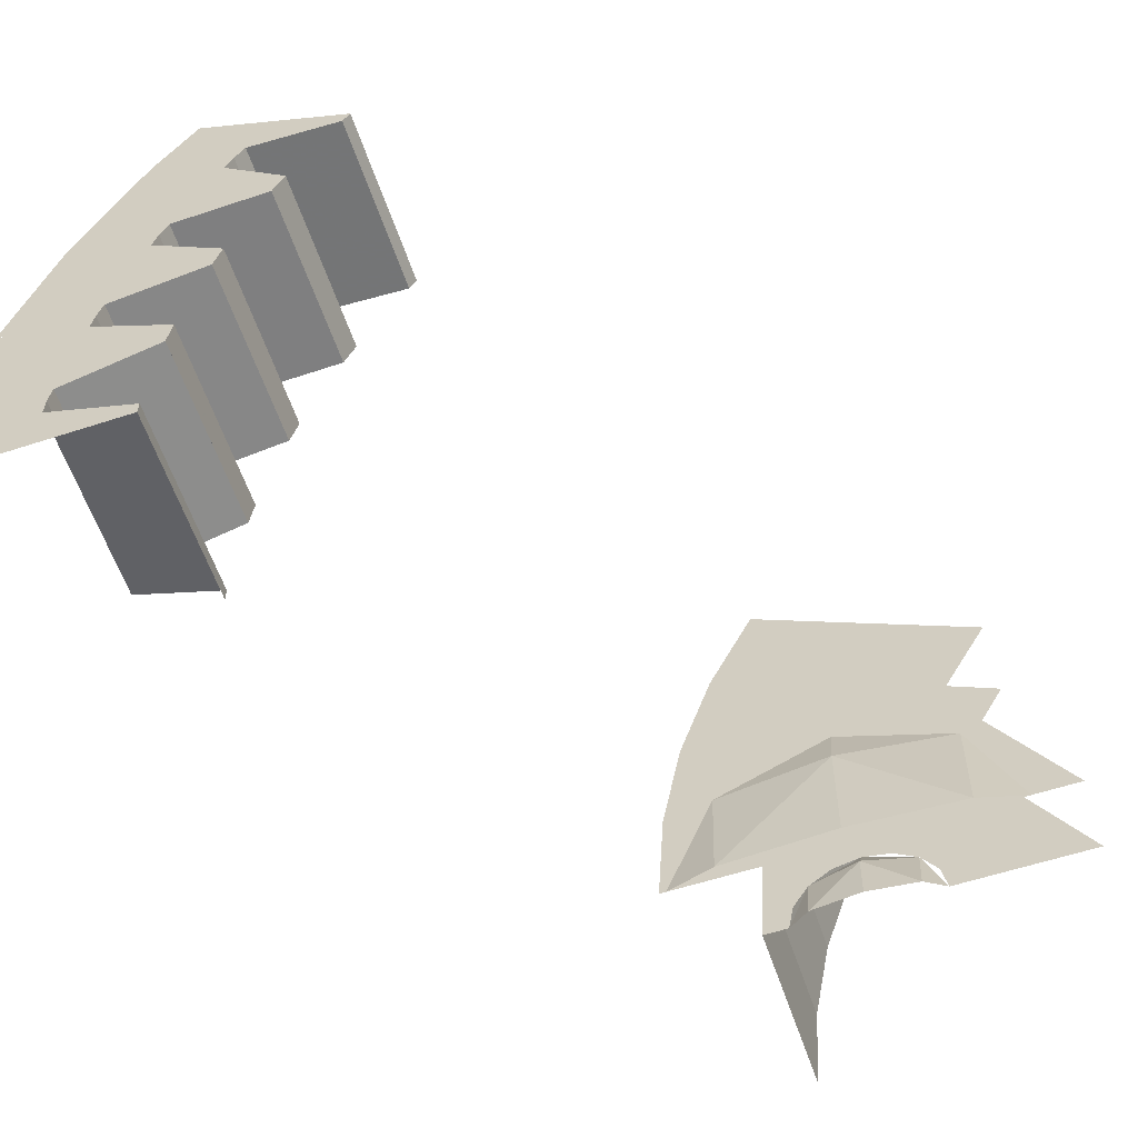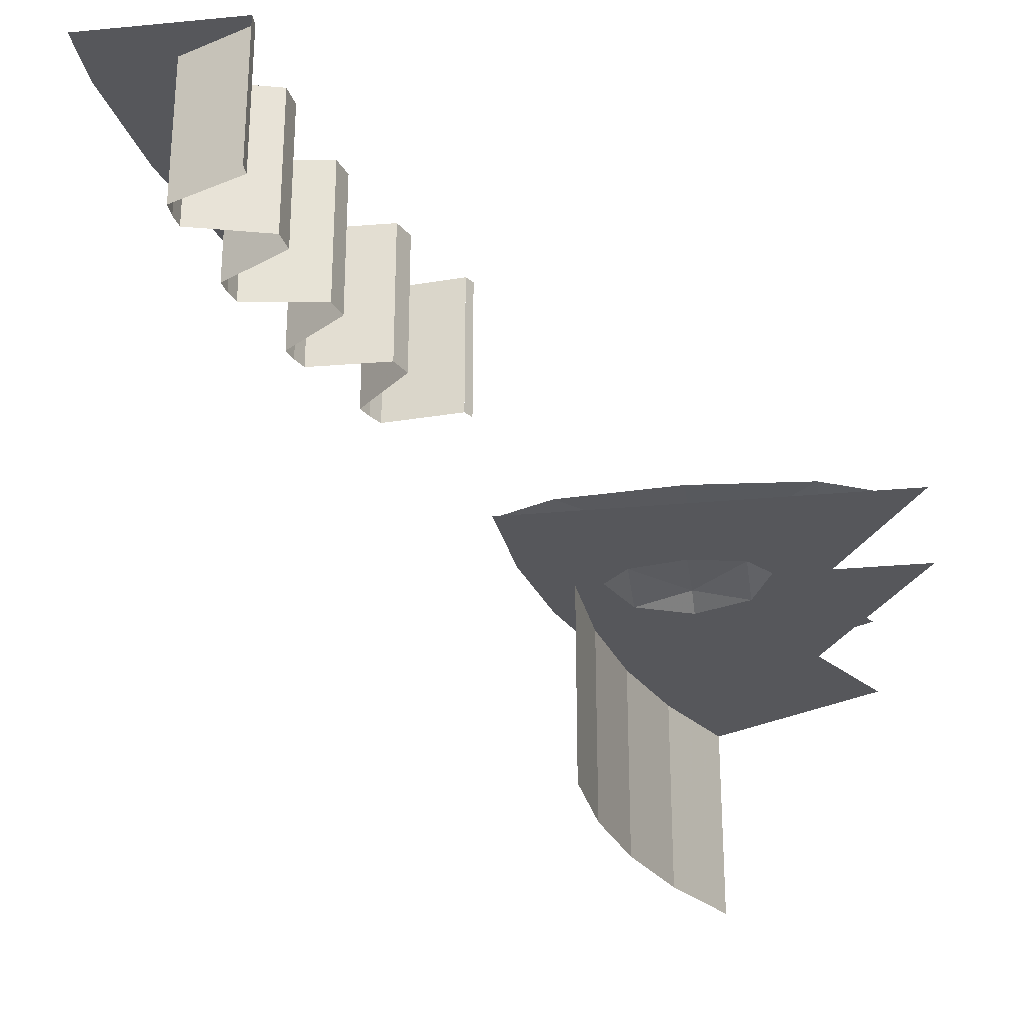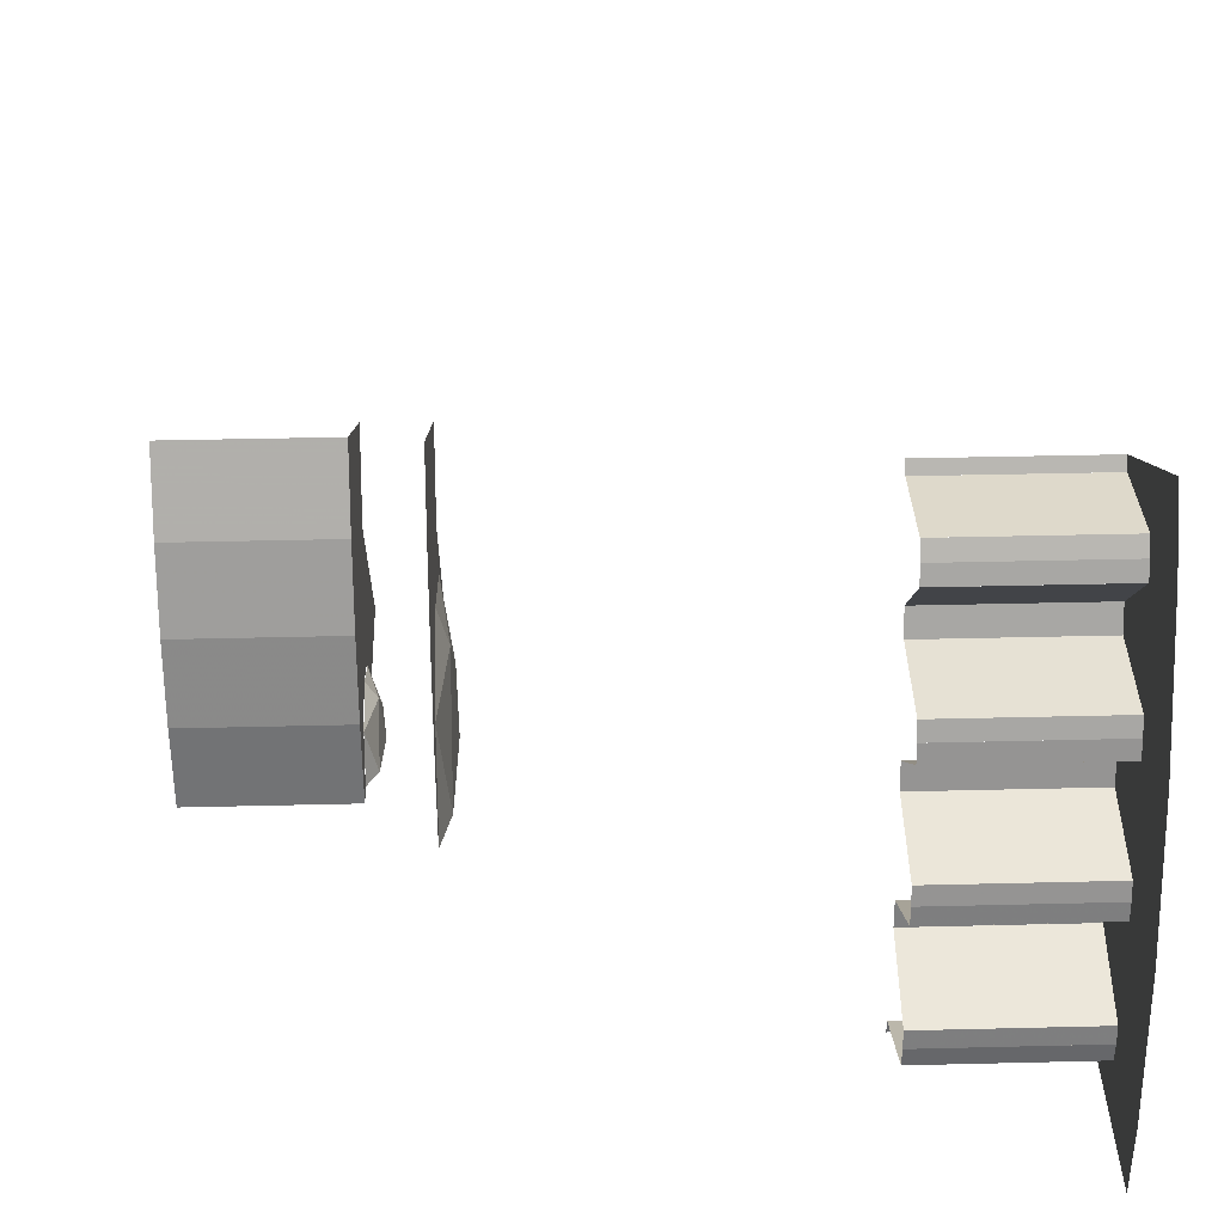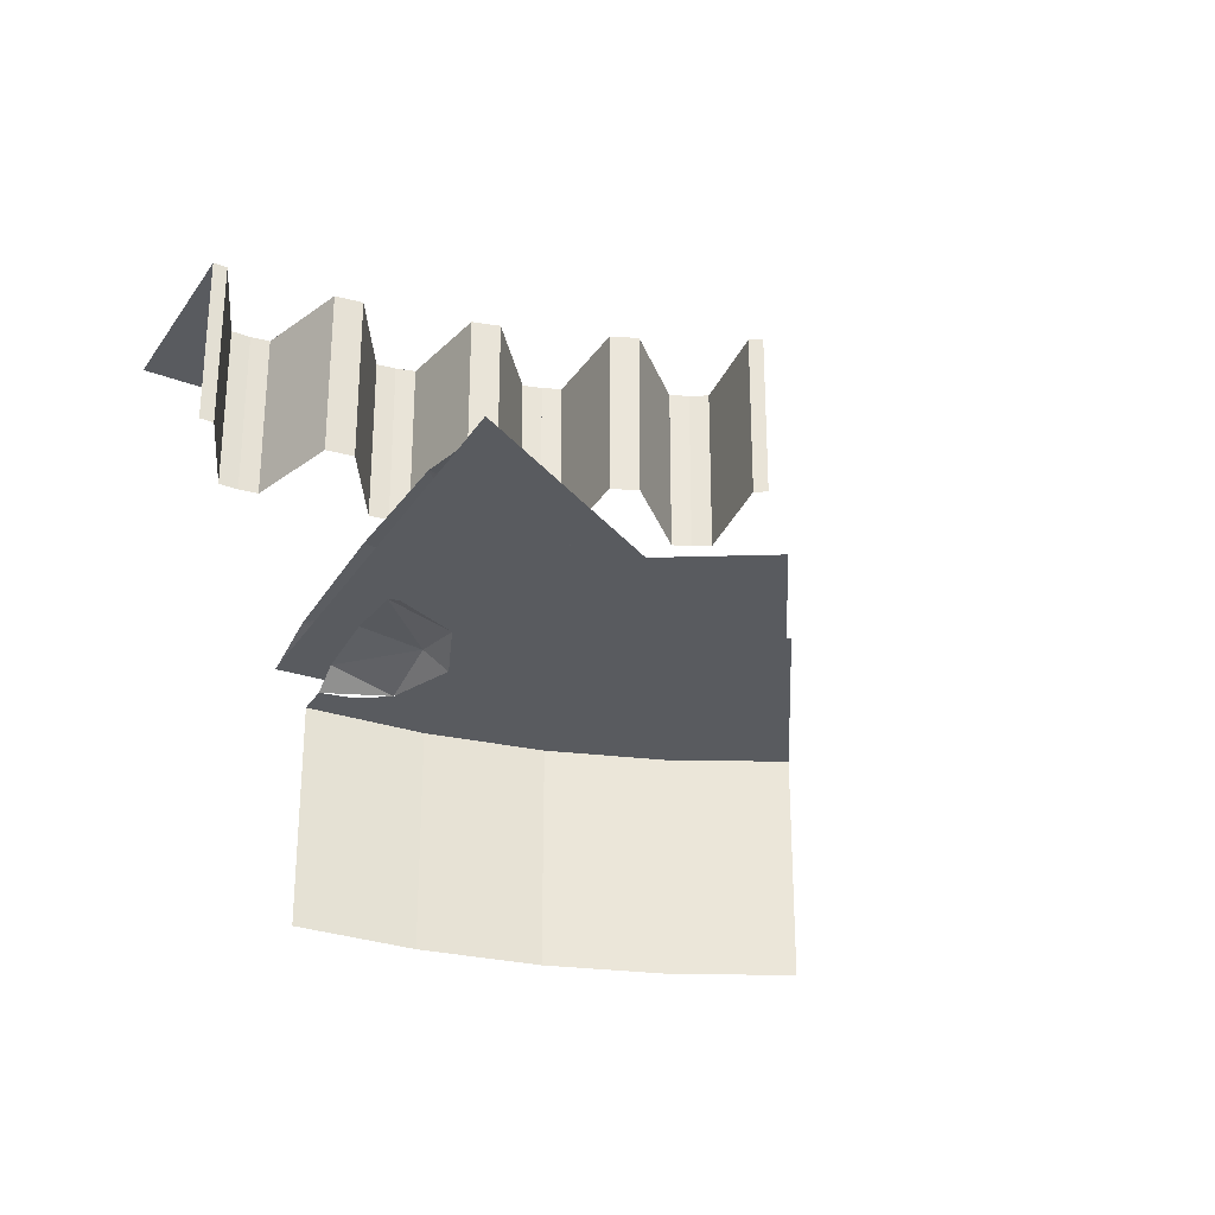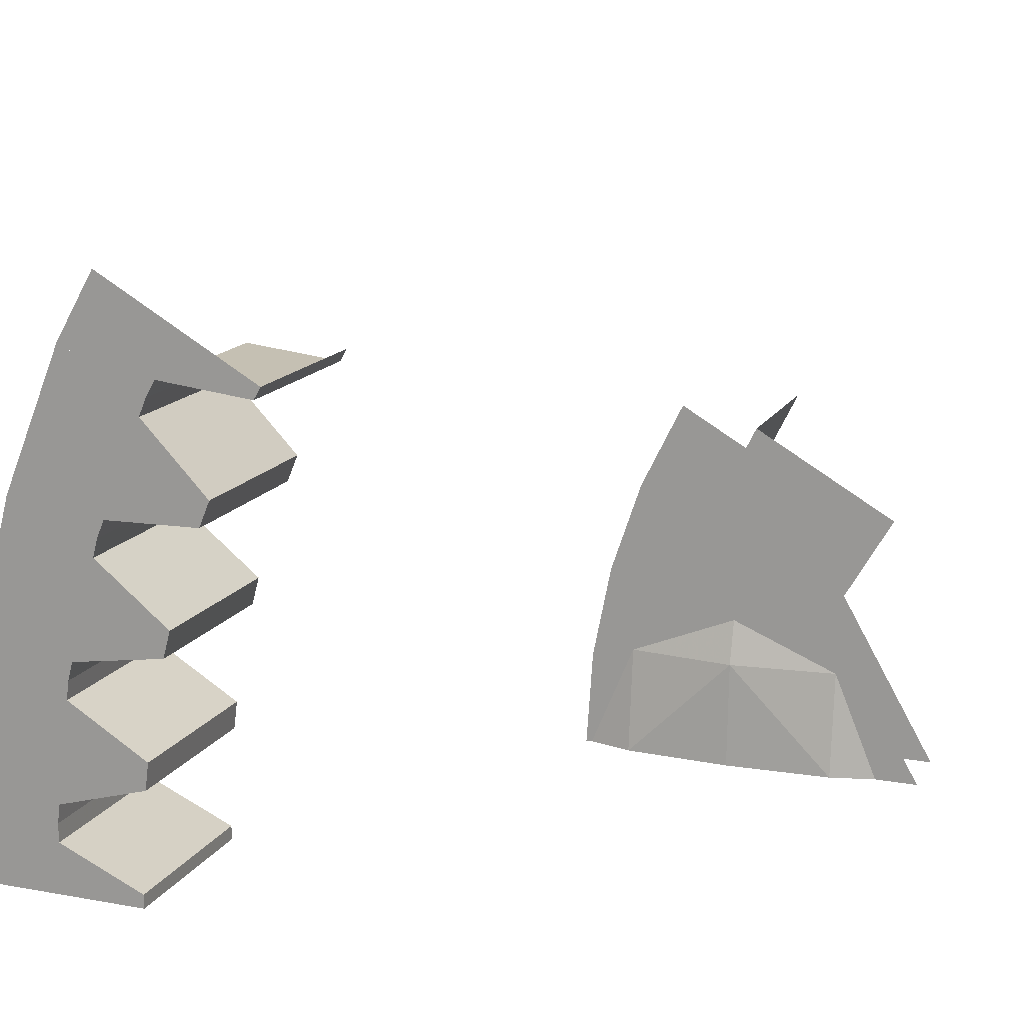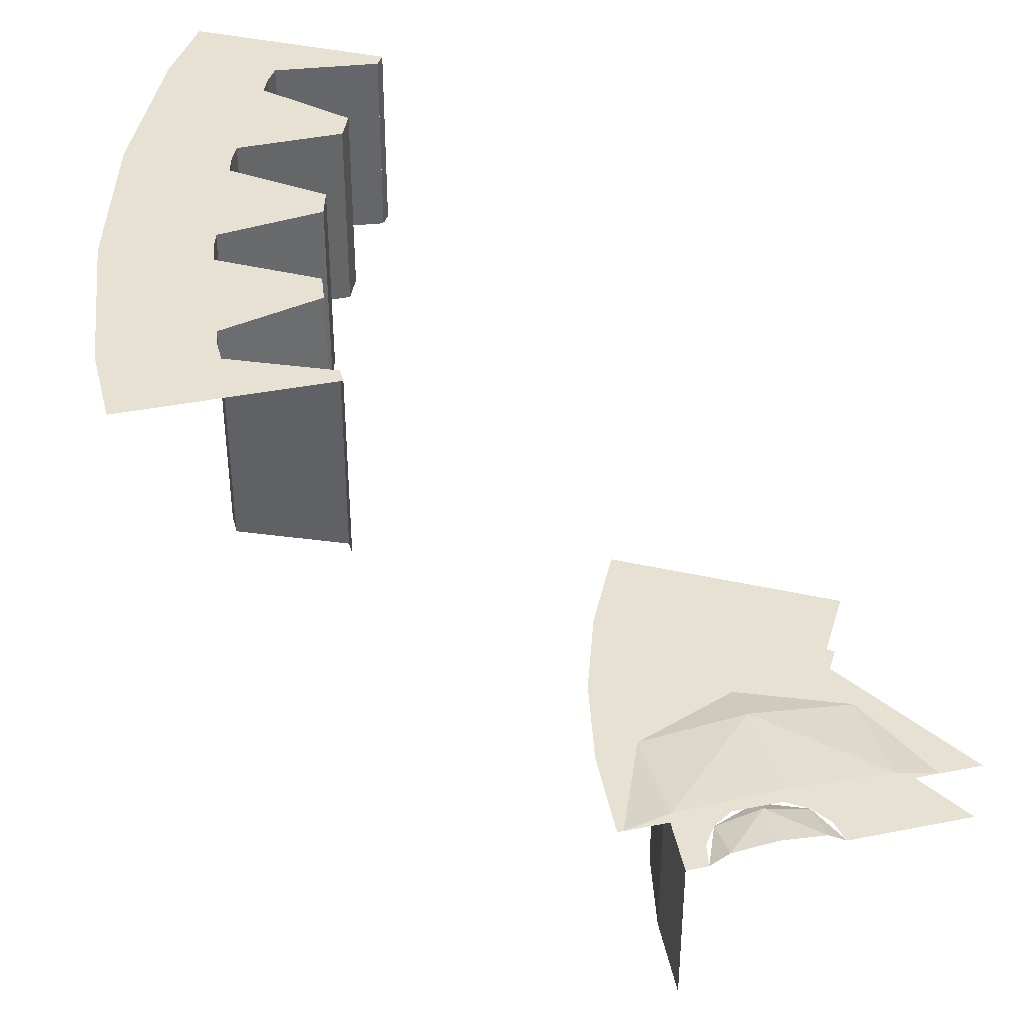
<metadata>
{"format":"obj","ext":"obj","renderer":"f3d","projection":"perspective","resolution":1024,"background":"white","views":[{"elev":-59.2,"azim":-161.5,"up":"+Z"},{"elev":-27.2,"azim":-171.6,"up":"+Y"},{"elev":38.1,"azim":88.2,"up":"+Z"},{"elev":-32.3,"azim":-117.7,"up":"+Y"},{"elev":15.3,"azim":-159.0,"up":"+Z"},{"elev":38.7,"azim":166.0,"up":"+Y"}]}
</metadata>
<code>
v 1.983 -0.5 0.261
v 2 -0.5 0
v 2 0 0
v 1.983 0 0.261
v 1.932 -0.5 0.5176
v 1.983 -0.5 0.261
v 1.983 0 0.261
v 1.932 0 0.5176
v 1.848 -0.5 0.7654
v 1.932 -0.5 0.5176
v 1.932 0 0.5176
v 1.848 0 0.7654
v 1.732 -0.5 1
v 1.848 -0.5 0.7654
v 1.848 0 0.7654
v 1.732 0 1
v 1.932 0 0
v 1.874 0.03535 0
v 1.874 0 0.1414
v 1.732 0.03535 0.1414
v 1.732 0 0.2
v 1.874 0 0.1414
v 1.874 0.03535 0
v 1.732 0.03535 0.1414
v 1.874 0 0.1414
v 1.732 0.05 0
v 1.732 0.03535 0.1414
v 1.874 0.03535 0
v 1.532 0 0
v 1.591 0.03535 0
v 1.591 0 0.1414
v 1.732 0.03535 0.1414
v 1.732 0 0.2
v 1.591 0 0.1414
v 1.591 0.03535 0
v 1.732 0.03535 0.1414
v 1.591 0 0.1414
v 1.732 0.05 0
v 1.732 0.03535 0.1414
v 1.591 0.03535 0
v 1.443 0 0.5
v 1.932 0 0.5176
v 1.848 0 0.7654
v 1.732 0 1
v 1.443 0 0.5
v 1.732 0 1
v 1.299 0 0.75
v 1.917 0 0.07654
v 1.932 0 0
v 2 0 0
v 1.983 0 0.261
v 1.917 0 0.07654
v 1.983 0 0.261
v 1.874 0 0.1414
v 1.809 0 0.1848
v 1.874 0 0.1414
v 1.983 0 0.261
v 1.932 0 0.5176
v 1.809 0 0.1848
v 1.932 0 0.5176
v 1.732 0 0.2
v 1.656 0 0.1848
v 1.732 0 0.2
v 1.932 0 0.5176
v 1.443 0 0.5
v 1.656 0 0.1848
v 1.443 0 0.5
v 1.591 0 0.1414
v 1.547 0 0.07654
v 1.591 0 0.1414
v 1.443 0 0.5
v 1.155 0 5e-06
v 1.547 0 0.07654
v 1.155 0 5e-06
v 1.532 0 0
v 2.181 0.2 0.2871
v 2.2 0.2 0
v 1.155 0.2 5e-06
v 1.443 0.2 0.5
v 2.125 0.2 0.5694
v 2.181 0.2 0.2871
v 1.443 0.2 0.5
v 2.033 0.2 0.8419
v 2.033 0.2 0.8419
v 1.443 0.2 0.5
v 1.299 0.2 0.75
v 1.905 0.2 1.1
v 2.182 0.2 0
v 2.05 0.2354 0
v 2.05 0.2 0.3182
v 1.732 0.2354 0.3182
v 1.732 0.2 0.45
v 2.05 0.2 0.3182
v 2.05 0.2354 0
v 1.732 0.2354 0.3182
v 2.05 0.2 0.3182
v 1.732 0.25 0
v 1.732 0.2354 0.3182
v 2.05 0.2354 0
v 1.282 0.2 0
v 1.414 0.2354 0
v 1.414 0.2 0.3182
v 1.732 0.2354 0.3182
v 1.732 0.2 0.45
v 1.414 0.2 0.3182
v 1.414 0.2354 0
v 1.732 0.2354 0.3182
v 1.414 0.2 0.3182
v 1.732 0.25 0
v 1.732 0.2354 0.3182
v 1.414 0.2354 0
v 2.875 1.8 0.04
v 2.875 1.8 0
v 2.875 1.3 0
v 2.875 1.3 0.04
v 3.125 1.8 0.15
v 2.875 1.8 0.04
v 2.875 1.3 0.04
v 3.125 1.3 0.15
v 3.125 1.8 0.15
v 3.125 1.3 0.15
v 3.125 1.3 0.2048
v 3.125 1.8 0.2048
v 3.125 1.8 0.15
v 3.4 1.8 0
v 2.875 1.8 0
v 2.875 1.8 0.04
v 3.125 1.8 0.2048
v 3.4 1.8 0.2228
v 3.4 1.8 0
v 3.125 1.8 0.15
v 2.845 1.8 0.4149
v 2.85 1.8 0.3753
v 2.85 1.3 0.3753
v 2.845 1.3 0.4149
v 3.079 1.8 0.5566
v 2.845 1.8 0.4149
v 2.845 1.3 0.4149
v 3.079 1.3 0.5566
v 3.079 1.8 0.5566
v 3.079 1.3 0.5566
v 3.072 1.3 0.611
v 3.072 1.8 0.611
v 3.079 1.8 0.5566
v 3.371 1.8 0.4438
v 2.85 1.8 0.3753
v 2.845 1.8 0.4149
v 3.072 1.8 0.611
v 3.342 1.8 0.6647
v 3.371 1.8 0.4438
v 3.079 1.8 0.5566
v 2.856 1.8 0.3356
v 2.85 1.8 0.3753
v 2.85 1.3 0.3753
v 2.856 1.3 0.3356
v 3.118 1.8 0.2592
v 2.856 1.8 0.3356
v 2.856 1.3 0.3356
v 3.118 1.3 0.2592
v 3.118 1.8 0.2592
v 3.118 1.3 0.2592
v 3.125 1.3 0.2048
v 3.125 1.8 0.2048
v 2.856 1.8 0.3356
v 2.85 1.8 0.3753
v 3.371 1.8 0.4438
v 3.118 1.8 0.2592
v 3.118 1.8 0.2592
v 3.371 1.8 0.4438
v 3.4 1.8 0.2228
v 3.125 1.8 0.2048
v 2.767 1.8 0.7827
v 2.777 1.8 0.7441
v 2.777 1.3 0.7441
v 2.767 1.3 0.7827
v 2.98 1.8 0.9537
v 2.767 1.8 0.7827
v 2.767 1.3 0.7827
v 2.98 1.3 0.9537
v 2.98 1.8 0.9537
v 2.98 1.3 0.9537
v 2.966 1.3 1.007
v 2.966 1.8 1.007
v 2.98 1.8 0.9537
v 3.284 1.8 0.88
v 2.777 1.8 0.7441
v 2.767 1.8 0.7827
v 2.966 1.8 1.007
v 3.226 1.8 1.095
v 3.284 1.8 0.88
v 2.98 1.8 0.9537
v 2.787 1.8 0.7055
v 2.777 1.8 0.7441
v 2.777 1.3 0.7441
v 2.787 1.3 0.7055
v 3.057 1.8 0.6639
v 2.787 1.8 0.7055
v 2.787 1.3 0.7055
v 3.057 1.3 0.6639
v 3.057 1.8 0.6639
v 3.057 1.3 0.6639
v 3.072 1.3 0.611
v 3.072 1.8 0.611
v 2.787 1.8 0.7055
v 2.777 1.8 0.7441
v 3.284 1.8 0.88
v 3.057 1.8 0.6639
v 3.057 1.8 0.6639
v 3.284 1.8 0.88
v 3.342 1.8 0.6647
v 3.072 1.8 0.611
v 2.641 1.8 1.137
v 2.656 1.8 1.1
v 2.656 1.3 1.1
v 2.641 1.3 1.137
v 2.83 1.8 1.334
v 2.641 1.8 1.137
v 2.641 1.3 1.137
v 2.83 1.3 1.334
v 2.83 1.8 1.334
v 2.83 1.3 1.334
v 2.809 1.3 1.385
v 2.809 1.8 1.385
v 2.83 1.8 1.334
v 3.141 1.8 1.301
v 2.656 1.8 1.1
v 2.641 1.8 1.137
v 2.809 1.8 1.385
v 3.056 1.8 1.507
v 3.141 1.8 1.301
v 2.83 1.8 1.334
v 2.671 1.8 1.063
v 2.656 1.8 1.1
v 2.656 1.3 1.1
v 2.671 1.3 1.063
v 2.945 1.8 1.057
v 2.671 1.8 1.063
v 2.671 1.3 1.063
v 2.945 1.3 1.057
v 2.945 1.8 1.057
v 2.945 1.3 1.057
v 2.965 1.3 1.007
v 2.965 1.8 1.007
v 2.671 1.8 1.063
v 2.656 1.8 1.1
v 3.141 1.8 1.301
v 2.945 1.8 1.057
v 2.945 1.8 1.057
v 3.141 1.8 1.301
v 3.226 1.8 1.095
v 2.966 1.8 1.007
v 2.51 1.8 1.403
v 2.49 1.8 1.438
v 2.49 1.3 1.438
v 2.51 1.3 1.403
v 2.781 1.8 1.433
v 2.51 1.8 1.403
v 2.51 1.3 1.403
v 2.781 1.3 1.433
v 2.781 1.8 1.433
v 2.781 1.3 1.433
v 2.809 1.3 1.385
v 2.809 1.8 1.385
v 2.51 1.8 1.403
v 2.49 1.8 1.438
v 2.944 1.8 1.7
v 2.781 1.8 1.433
v 2.781 1.8 1.433
v 2.944 1.8 1.7
v 3.056 1.8 1.507
v 2.809 1.8 1.385
g mesh7343351
f 1 3 2
f 3 1 4
f 5 7 6
f 7 5 8
f 9 11 10
f 11 9 12
f 13 15 14
f 15 13 16
g mesh7343354
f 17 19 18
f 20 22 21
f 23 25 24
f 26 28 27
g mesh7343356
f 29 30 31
f 32 33 34
f 35 36 37
f 38 39 40
f 41 42 43
f 43 44 41
f 45 46 47
f 48 49 50
f 50 51 48
f 52 53 54
f 55 56 57
f 57 58 55
f 59 60 61
f 62 63 64
f 64 65 62
f 66 67 68
f 69 70 71
f 71 72 69
f 73 74 75
f 76 77 78
f 78 79 76
f 80 81 82
f 82 83 80
f 84 85 86
f 86 87 84
g mesh7343361
f 88 89 90
f 91 92 93
f 94 95 96
f 97 98 99
g mesh7343363
f 100 102 101
f 103 105 104
f 106 108 107
f 109 111 110
g mesh7343367
f 112 113 114
f 114 115 112
g mesh7343369
f 116 117 118
f 118 119 116
g mesh7343371
f 120 121 122
f 122 123 120
f 124 125 126
f 126 127 124
f 128 129 130
f 130 131 128
g mesh7343373
f 132 133 134
f 134 135 132
g mesh7343375
f 136 137 138
f 138 139 136
g mesh7343377
f 140 141 142
f 142 143 140
f 144 145 146
f 146 147 144
f 148 149 150
f 150 151 148
g mesh7343379
f 152 154 153
f 154 152 155
g mesh7343381
f 156 158 157
f 158 156 159
g mesh7343383
f 160 162 161
f 162 160 163
f 164 165 166
f 166 167 164
f 168 169 170
f 170 171 168
g mesh7343385
f 172 173 174
f 174 175 172
g mesh7343387
f 176 177 178
f 178 179 176
g mesh7343389
f 180 181 182
f 182 183 180
f 184 185 186
f 186 187 184
f 188 189 190
f 190 191 188
g mesh7343391
f 192 194 193
f 194 192 195
g mesh7343393
f 196 198 197
f 198 196 199
g mesh7343395
f 200 202 201
f 202 200 203
f 204 205 206
f 206 207 204
f 208 209 210
f 210 211 208
g mesh7343397
f 212 213 214
f 214 215 212
g mesh7343399
f 216 217 218
f 218 219 216
g mesh7343401
f 220 221 222
f 222 223 220
f 224 225 226
f 226 227 224
f 228 229 230
f 230 231 228
g mesh7343403
f 232 234 233
f 234 232 235
g mesh7343405
f 236 238 237
f 238 236 239
g mesh7343407
f 240 242 241
f 242 240 243
f 244 245 246
f 246 247 244
f 248 249 250
f 250 251 248
g mesh7343409
f 252 254 253
f 254 252 255
g mesh7343411
f 256 258 257
f 258 256 259
g mesh7343413
f 260 262 261
f 262 260 263
f 264 265 266
f 266 267 264
f 268 269 270
f 270 271 268

</code>
